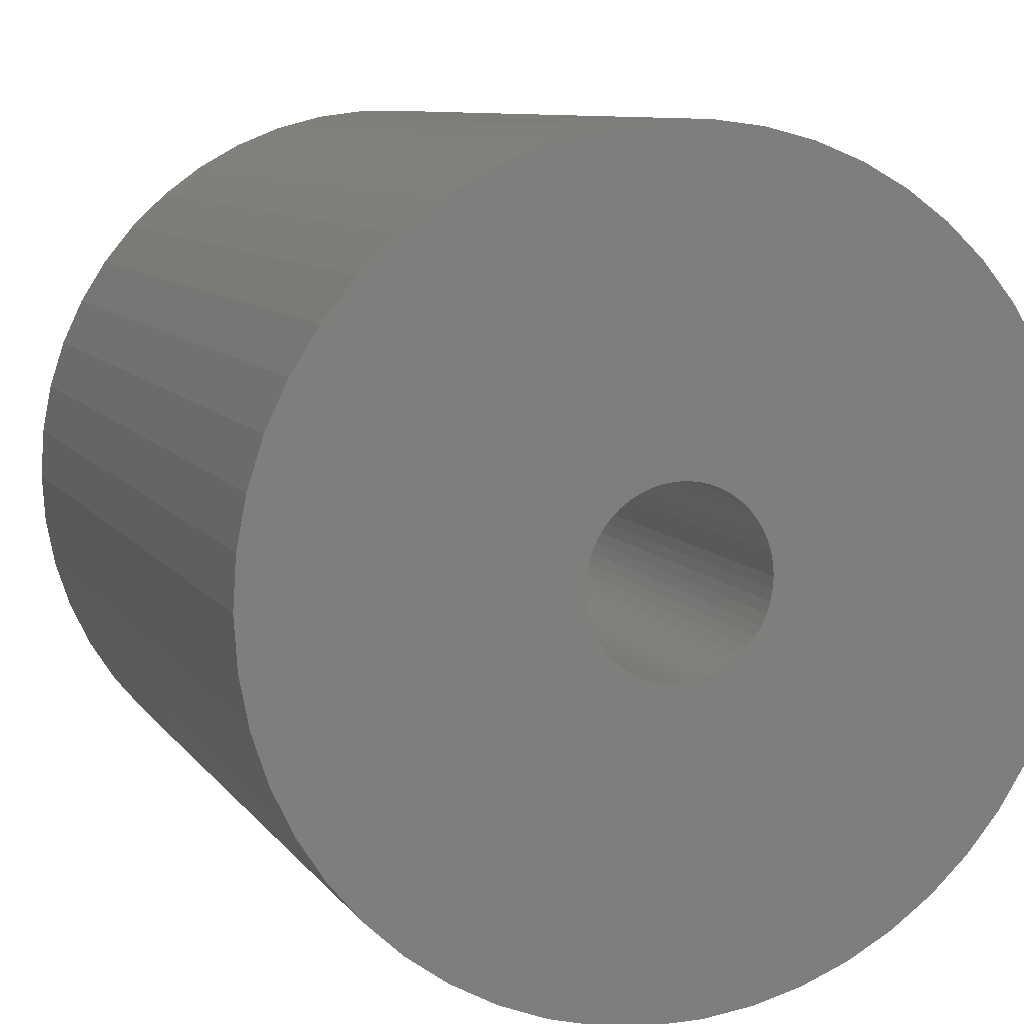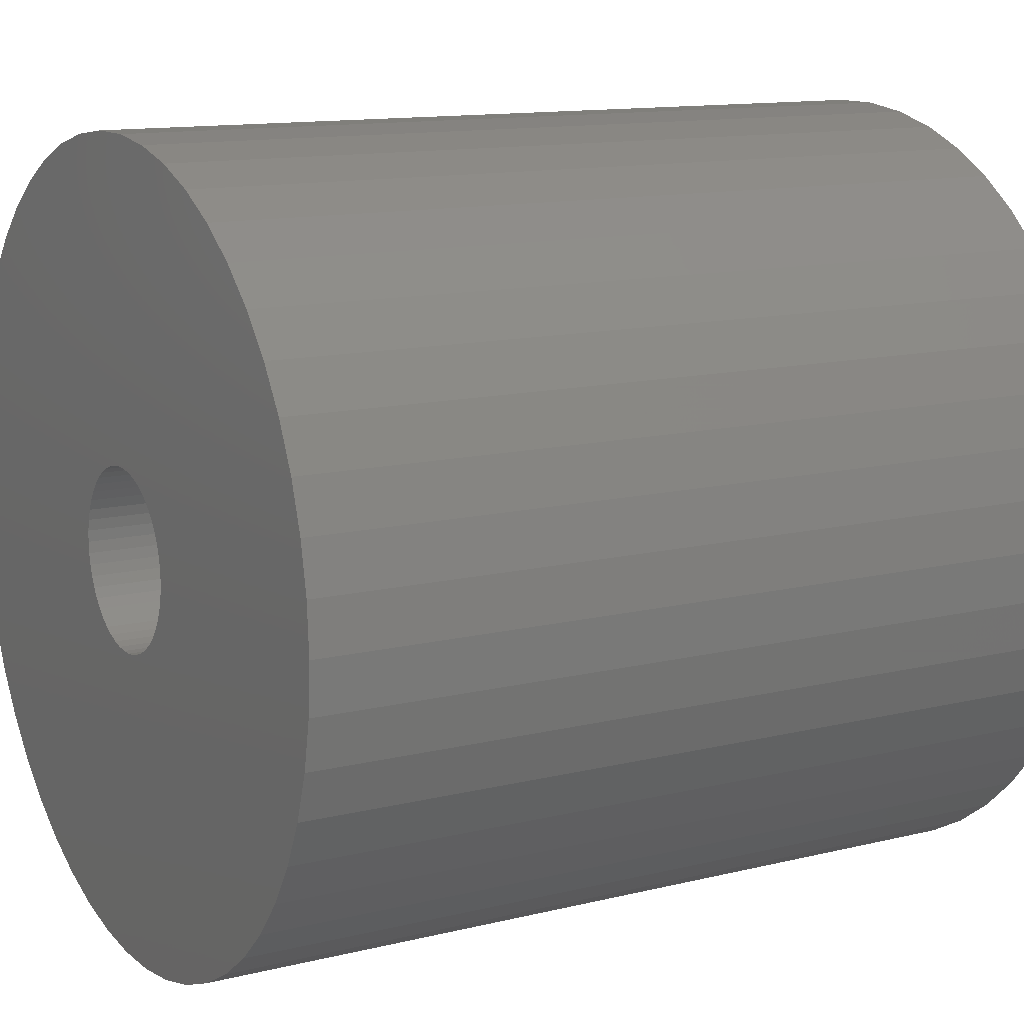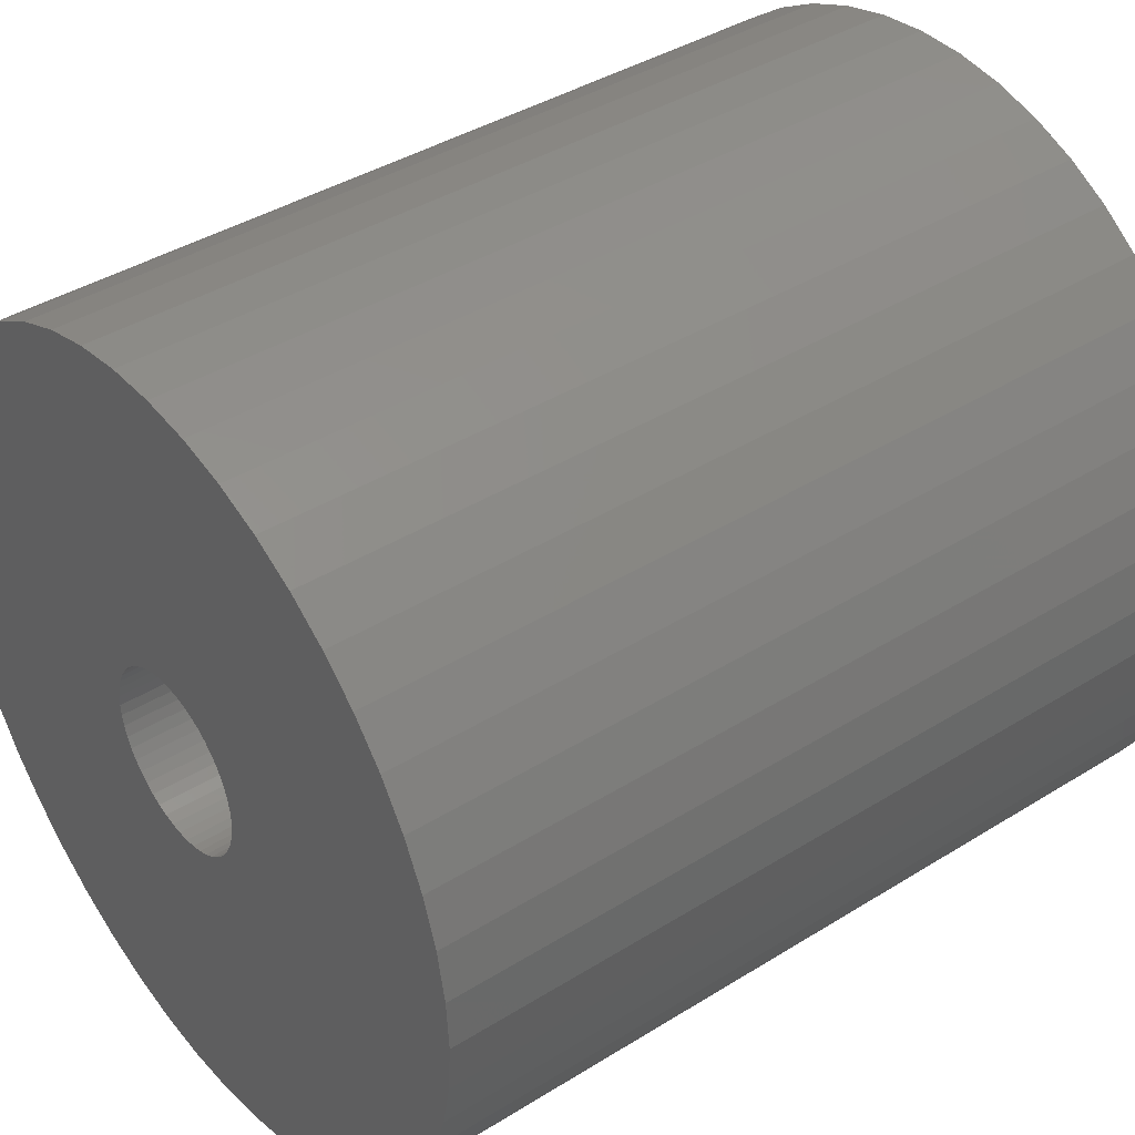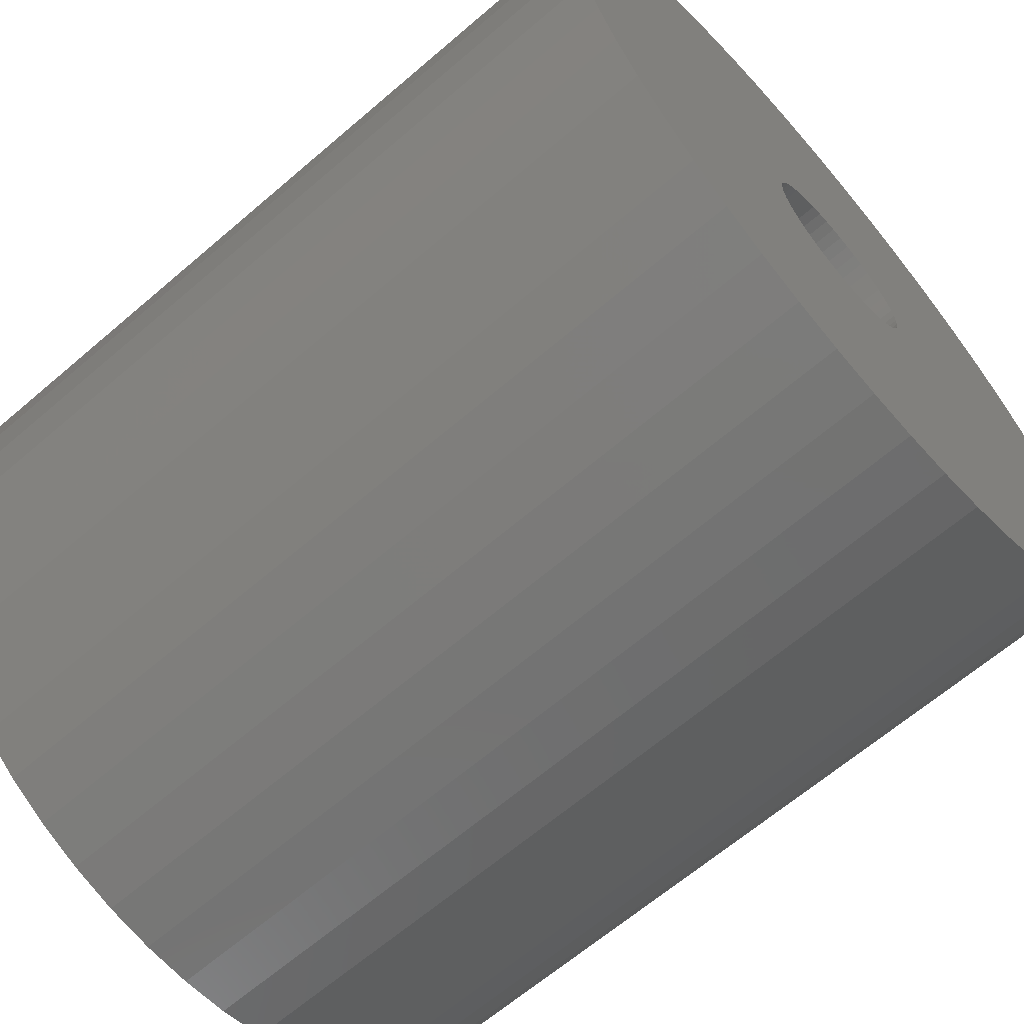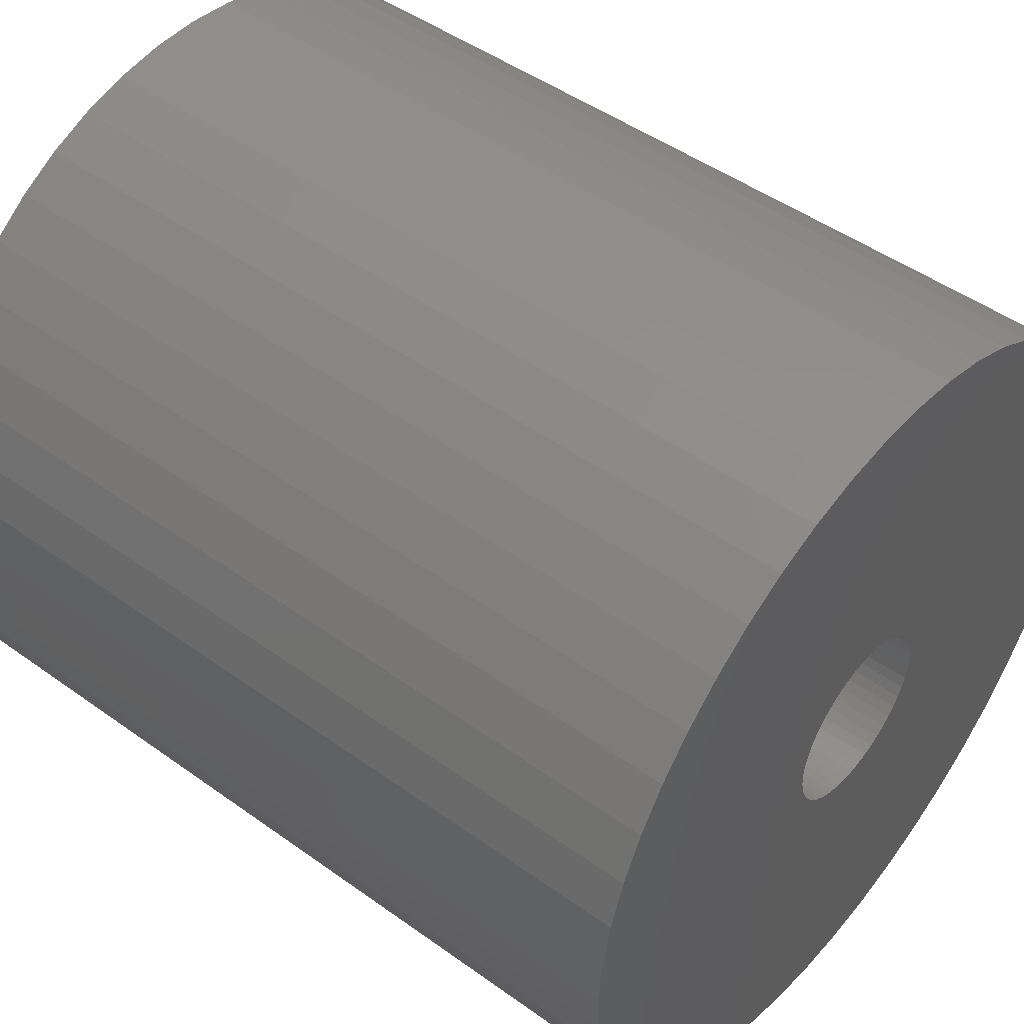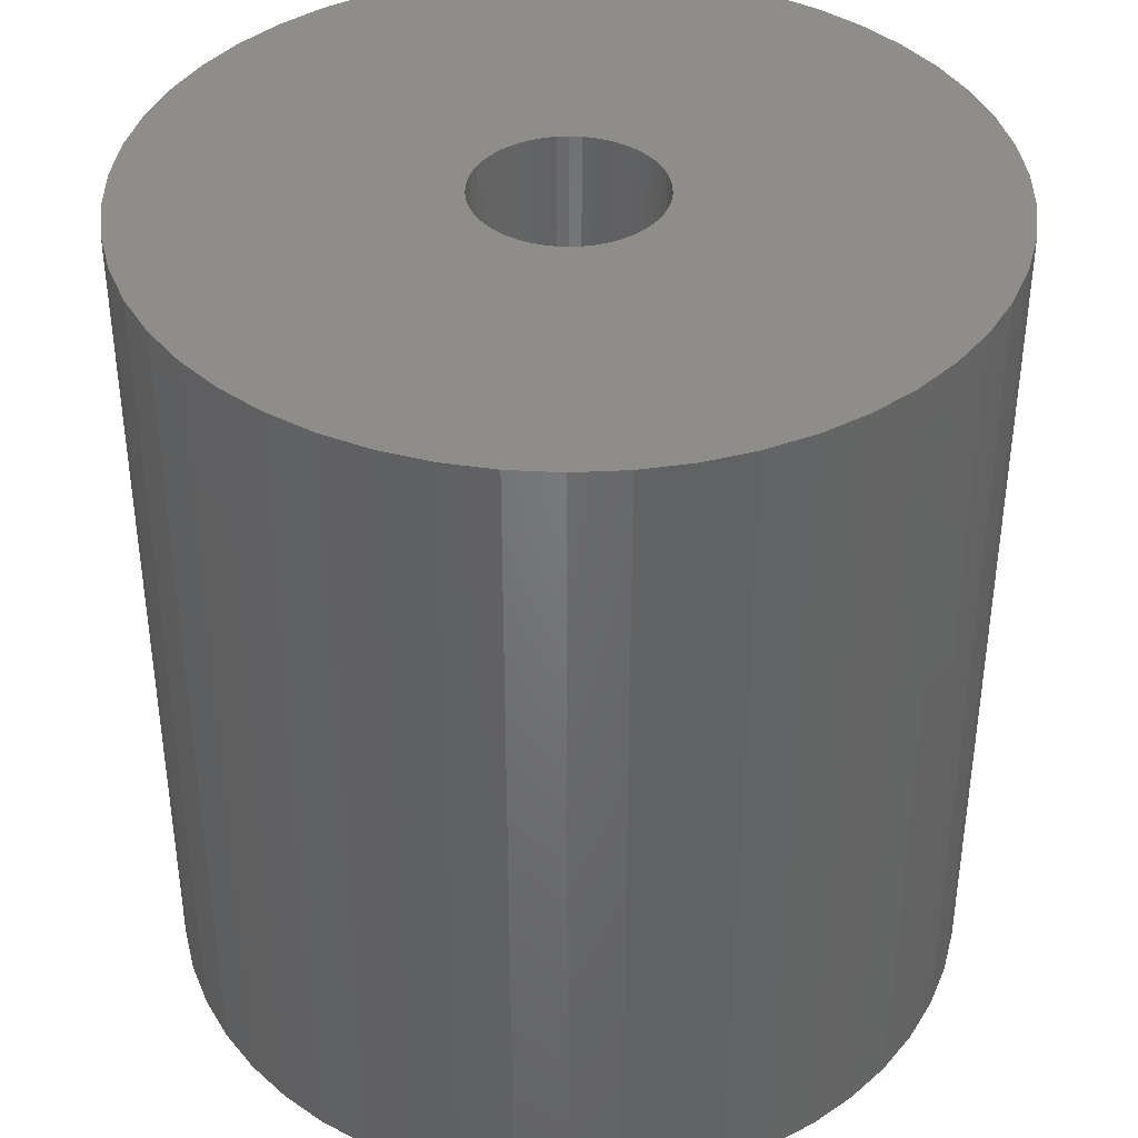
<metadata>
{"format":"stl","ext":"stl","renderer":"f3d","projection":"perspective","resolution":1024,"background":"white","views":[{"elev":9.0,"azim":159.6,"up":"+Y"},{"elev":12.5,"azim":60.0,"up":"+Y"},{"elev":40.2,"azim":-127.5,"up":"+Y"},{"elev":-65.1,"azim":130.8,"up":"+Y"},{"elev":47.7,"azim":-51.0,"up":"+Y"},{"elev":39.3,"azim":-39.4,"up":"+Z"}]}
</metadata>
<code>
# stl→obj: 200 verts, 400 faces
v 19 0 20
v 18.85 2.381 -20
v 18.85 2.381 20
v 19 0 -20
v -19 0 -20
v -18.85 2.381 20
v -18.85 2.381 -20
v -19 0 20
v 1.193 18.96 -20
v -1.193 18.96 20
v 1.193 18.96 20
v -1.193 18.96 -20
v -1.193 -18.96 -20
v 1.193 -18.96 20
v -1.193 -18.96 20
v 1.193 -18.96 -20
v 13.85 13.01 -20
v 12.11 14.64 20
v 13.85 13.01 20
v 12.11 14.64 -20
v -12.11 14.64 -20
v -13.85 13.01 20
v -12.11 14.64 20
v -13.85 13.01 -20
v -5.871 18.07 -20
v -8.09 17.19 20
v -5.871 18.07 20
v -8.09 17.19 -20
v 17.67 6.994 20
v 16.65 9.153 -20
v 16.65 9.153 20
v 17.67 6.994 -20
v 18.4 4.725 -20
v 18.4 4.725 20
v 15.37 11.17 -20
v 15.37 11.17 20
v 8.09 17.19 -20
v 5.871 18.07 20
v 8.09 17.19 20
v 5.871 18.07 -20
v 10.18 16.04 -20
v 10.18 16.04 20
v -17.67 6.994 -20
v -16.65 9.153 20
v -16.65 9.153 -20
v -17.67 6.994 20
v -15.37 11.17 -20
v -15.37 11.17 20
v -18.4 4.725 -20
v -18.4 4.725 20
v -3.56 18.66 -20
v -3.56 18.66 20
v 3.56 -18.66 20
v 3.56 -18.66 -20
v 5.871 -18.07 -20
v 8.09 -17.19 20
v 5.871 -18.07 20
v 8.09 -17.19 -20
v 3.56 18.66 20
v 3.56 18.66 -20
v 4.25 0 20
v 4.216 0.5327 20
v 18.85 -2.381 20
v 4.116 1.057 20
v 4.216 -0.5327 20
v 3.952 1.565 20
v 18.4 -4.725 20
v 3.724 2.047 20
v 4.116 -1.057 20
v 3.438 2.498 20
v 17.67 -6.994 20
v 3.098 2.909 20
v 3.952 -1.565 20
v 2.709 3.275 20
v 16.65 -9.153 20
v 2.277 3.588 20
v 3.724 -2.047 20
v 1.81 3.846 20
v 15.37 -11.17 20
v 3.438 -2.498 20
v 1.313 4.042 20
v 0.7964 4.175 20
v 0.2669 4.242 20
v -0.2669 4.242 20
v -0.7964 4.175 20
v -1.313 4.042 20
v -1.81 3.846 20
v -2.277 3.588 20
v -10.18 16.04 20
v -2.709 3.275 20
v -3.098 2.909 20
v -3.438 2.498 20
v 13.85 -13.01 20
v 3.098 -2.909 20
v 12.11 -14.64 20
v 2.709 -3.275 20
v 10.18 -16.04 20
v 2.277 -3.588 20
v 1.81 -3.846 20
v 1.313 -4.042 20
v 0.7964 -4.175 20
v 0.2669 -4.242 20
v -0.2669 -4.242 20
v -0.7964 -4.175 20
v -3.56 -18.66 20
v -1.313 -4.042 20
v -5.871 -18.07 20
v -1.81 -3.846 20
v -8.09 -17.19 20
v -2.277 -3.588 20
v -10.18 -16.04 20
v -2.709 -3.275 20
v -12.11 -14.64 20
v -3.098 -2.909 20
v -13.85 -13.01 20
v -3.438 -2.498 20
v -15.37 -11.17 20
v -3.724 -2.047 20
v -16.65 -9.153 20
v -3.952 -1.565 20
v -17.67 -6.994 20
v -4.116 -1.057 20
v -18.4 -4.725 20
v -4.216 -0.5327 20
v -18.85 -2.381 20
v -4.25 0 20
v -3.724 2.047 20
v -3.952 1.565 20
v -4.116 1.057 20
v -4.216 0.5327 20
v -10.18 16.04 -20
v 18.85 -2.381 -20
v 10.18 -16.04 -20
v 12.11 -14.64 -20
v 13.85 -13.01 -20
v 18.4 -4.725 -20
v 4.25 0 -20
v 4.216 -0.5327 -20
v 4.116 -1.057 -20
v 17.67 -6.994 -20
v 4.216 0.5327 -20
v 3.952 -1.565 -20
v 16.65 -9.153 -20
v 3.724 -2.047 -20
v 15.37 -11.17 -20
v 4.116 1.057 -20
v 3.438 -2.498 -20
v 3.098 -2.909 -20
v 3.952 1.565 -20
v 2.709 -3.275 -20
v 2.277 -3.588 -20
v 3.724 2.047 -20
v 1.81 -3.846 -20
v 3.438 2.498 -20
v 1.313 -4.042 -20
v 0.7964 -4.175 -20
v 0.2669 -4.242 -20
v -0.2669 -4.242 -20
v -0.7964 -4.175 -20
v -3.56 -18.66 -20
v -1.313 -4.042 -20
v -5.871 -18.07 -20
v -1.81 -3.846 -20
v -8.09 -17.19 -20
v -2.277 -3.588 -20
v -10.18 -16.04 -20
v -2.709 -3.275 -20
v -12.11 -14.64 -20
v -3.098 -2.909 -20
v -13.85 -13.01 -20
v -3.438 -2.498 -20
v -15.37 -11.17 -20
v 3.098 2.909 -20
v 2.709 3.275 -20
v 2.277 3.588 -20
v 1.81 3.846 -20
v 1.313 4.042 -20
v 0.7964 4.175 -20
v 0.2669 4.242 -20
v -0.2669 4.242 -20
v -0.7964 4.175 -20
v -1.313 4.042 -20
v -1.81 3.846 -20
v -2.277 3.588 -20
v -2.709 3.275 -20
v -3.098 2.909 -20
v -3.438 2.498 -20
v -3.724 2.047 -20
v -3.952 1.565 -20
v -4.116 1.057 -20
v -4.216 0.5327 -20
v -4.25 0 -20
v -3.724 -2.047 -20
v -16.65 -9.153 -20
v -3.952 -1.565 -20
v -17.67 -6.994 -20
v -4.116 -1.057 -20
v -18.4 -4.725 -20
v -4.216 -0.5327 -20
v -18.85 -2.381 -20
f 1 2 3
f 2 1 4
f 5 6 7
f 6 5 8
f 9 10 11
f 10 9 12
f 13 14 15
f 14 13 16
f 17 18 19
f 18 17 20
f 21 22 23
f 22 21 24
f 25 26 27
f 26 25 28
f 29 30 31
f 30 29 32
f 3 33 34
f 33 3 2
f 31 35 36
f 35 31 30
f 37 38 39
f 38 37 40
f 41 39 42
f 39 41 37
f 43 44 45
f 44 43 46
f 47 22 24
f 22 47 48
f 49 46 43
f 46 49 50
f 51 27 52
f 27 51 25
f 16 53 14
f 53 16 54
f 55 56 57
f 56 55 58
f 34 32 29
f 32 34 33
f 36 17 19
f 17 36 35
f 40 59 38
f 59 40 60
f 60 11 59
f 11 60 9
f 20 42 18
f 42 20 41
f 45 48 47
f 48 45 44
f 7 50 49
f 50 7 6
f 61 1 3
f 62 3 34
f 1 61 63
f 64 34 29
f 65 63 61
f 66 29 31
f 63 65 67
f 68 31 36
f 69 67 65
f 70 36 19
f 67 69 71
f 72 19 18
f 73 71 69
f 74 18 42
f 71 73 75
f 76 42 39
f 77 75 73
f 78 39 38
f 75 77 79
f 80 79 77
f 3 62 61
f 34 64 62
f 29 66 64
f 31 68 66
f 81 38 59
f 36 70 68
f 19 72 70
f 18 74 72
f 42 76 74
f 39 78 76
f 38 81 78
f 82 59 11
f 59 82 81
f 11 83 82
f 11 84 83
f 10 84 11
f 84 10 85
f 52 85 10
f 85 52 86
f 27 86 52
f 86 27 87
f 26 87 27
f 87 26 88
f 89 88 26
f 88 89 90
f 23 90 89
f 90 23 91
f 22 91 23
f 91 22 92
f 48 92 22
f 79 80 93
f 94 93 80
f 93 94 95
f 96 95 94
f 95 96 97
f 98 97 96
f 97 98 56
f 99 56 98
f 56 99 57
f 100 57 99
f 57 100 53
f 101 53 100
f 53 101 14
f 102 14 101
f 103 14 102
f 15 103 104
f 103 15 14
f 105 104 106
f 107 106 108
f 109 108 110
f 111 110 112
f 113 112 114
f 115 114 116
f 104 105 15
f 117 116 118
f 119 118 120
f 121 120 122
f 123 122 124
f 125 124 126
f 92 48 127
f 106 107 105
f 44 127 48
f 108 109 107
f 127 44 128
f 110 111 109
f 46 128 44
f 112 113 111
f 128 46 129
f 114 115 113
f 50 129 46
f 116 117 115
f 129 50 130
f 118 119 117
f 6 130 50
f 120 121 119
f 130 6 126
f 122 123 121
f 8 126 6
f 124 125 123
f 126 8 125
f 28 89 26
f 89 28 131
f 131 23 89
f 23 131 21
f 12 52 10
f 52 12 51
f 63 4 1
f 4 63 132
f 58 97 56
f 97 58 133
f 134 93 95
f 93 134 135
f 67 132 63
f 132 67 136
f 137 4 132
f 138 132 136
f 4 137 2
f 139 136 140
f 141 2 137
f 142 140 143
f 2 141 33
f 144 143 145
f 146 33 141
f 147 145 135
f 33 146 32
f 148 135 134
f 149 32 146
f 150 134 133
f 32 149 30
f 151 133 58
f 152 30 149
f 153 58 55
f 30 152 35
f 154 35 152
f 132 138 137
f 136 139 138
f 140 142 139
f 143 144 142
f 155 55 54
f 145 147 144
f 135 148 147
f 134 150 148
f 133 151 150
f 58 153 151
f 55 155 153
f 156 54 16
f 54 156 155
f 16 157 156
f 16 158 157
f 13 158 16
f 158 13 159
f 160 159 13
f 159 160 161
f 162 161 160
f 161 162 163
f 164 163 162
f 163 164 165
f 166 165 164
f 165 166 167
f 168 167 166
f 167 168 169
f 170 169 168
f 169 170 171
f 172 171 170
f 35 154 17
f 173 17 154
f 17 173 20
f 174 20 173
f 20 174 41
f 175 41 174
f 41 175 37
f 176 37 175
f 37 176 40
f 177 40 176
f 40 177 60
f 178 60 177
f 60 178 9
f 179 9 178
f 180 9 179
f 12 180 181
f 180 12 9
f 51 181 182
f 25 182 183
f 28 183 184
f 131 184 185
f 21 185 186
f 24 186 187
f 181 51 12
f 47 187 188
f 45 188 189
f 43 189 190
f 49 190 191
f 7 191 192
f 171 172 193
f 182 25 51
f 194 193 172
f 183 28 25
f 193 194 195
f 184 131 28
f 196 195 194
f 185 21 131
f 195 196 197
f 186 24 21
f 198 197 196
f 187 47 24
f 197 198 199
f 188 45 47
f 200 199 198
f 189 43 45
f 199 200 192
f 190 49 43
f 5 192 200
f 191 7 49
f 192 5 7
f 93 145 79
f 145 93 135
f 75 140 71
f 140 75 143
f 196 123 198
f 123 196 121
f 54 57 53
f 57 54 55
f 79 143 75
f 143 79 145
f 133 95 97
f 95 133 134
f 71 136 67
f 136 71 140
f 164 107 109
f 107 164 162
f 162 105 107
f 105 162 160
f 170 117 172
f 117 170 115
f 170 113 115
f 113 170 168
f 194 121 196
f 121 194 119
f 198 125 200
f 125 198 123
f 200 8 5
f 8 200 125
f 160 15 105
f 15 160 13
f 172 119 194
f 119 172 117
f 166 109 111
f 109 166 164
f 168 111 113
f 111 168 166
f 137 62 141
f 62 137 61
f 126 191 130
f 191 126 192
f 180 83 84
f 83 180 179
f 157 103 102
f 103 157 158
f 174 72 74
f 72 174 173
f 186 90 91
f 90 186 185
f 183 86 87
f 86 183 182
f 142 69 139
f 69 142 73
f 149 68 152
f 68 149 66
f 141 64 146
f 64 141 62
f 152 70 154
f 70 152 68
f 177 78 81
f 78 177 176
f 178 81 82
f 81 178 177
f 175 74 76
f 74 175 174
f 128 188 127
f 188 128 189
f 129 189 128
f 189 129 190
f 184 87 88
f 87 184 183
f 181 84 85
f 84 181 180
f 156 102 101
f 102 156 157
f 151 99 98
f 99 151 153
f 146 66 149
f 66 146 64
f 154 72 173
f 72 154 70
f 179 82 83
f 82 179 178
f 176 76 78
f 76 176 175
f 127 187 92
f 187 127 188
f 92 186 91
f 186 92 187
f 130 190 129
f 190 130 191
f 185 88 90
f 88 185 184
f 182 85 86
f 85 182 181
f 147 77 144
f 77 147 80
f 139 65 138
f 65 139 69
f 150 98 96
f 98 150 151
f 144 73 142
f 73 144 77
f 138 61 137
f 61 138 65
f 116 193 118
f 193 116 171
f 120 197 122
f 197 120 195
f 148 96 94
f 96 148 150
f 155 101 100
f 101 155 156
f 159 106 104
f 106 159 161
f 167 114 112
f 114 167 169
f 114 171 116
f 171 114 169
f 118 195 120
f 195 118 193
f 122 199 124
f 199 122 197
f 124 192 126
f 192 124 199
f 148 80 147
f 80 148 94
f 165 112 110
f 112 165 167
f 163 110 108
f 110 163 165
f 158 104 103
f 104 158 159
f 153 100 99
f 100 153 155
f 161 108 106
f 108 161 163

</code>
